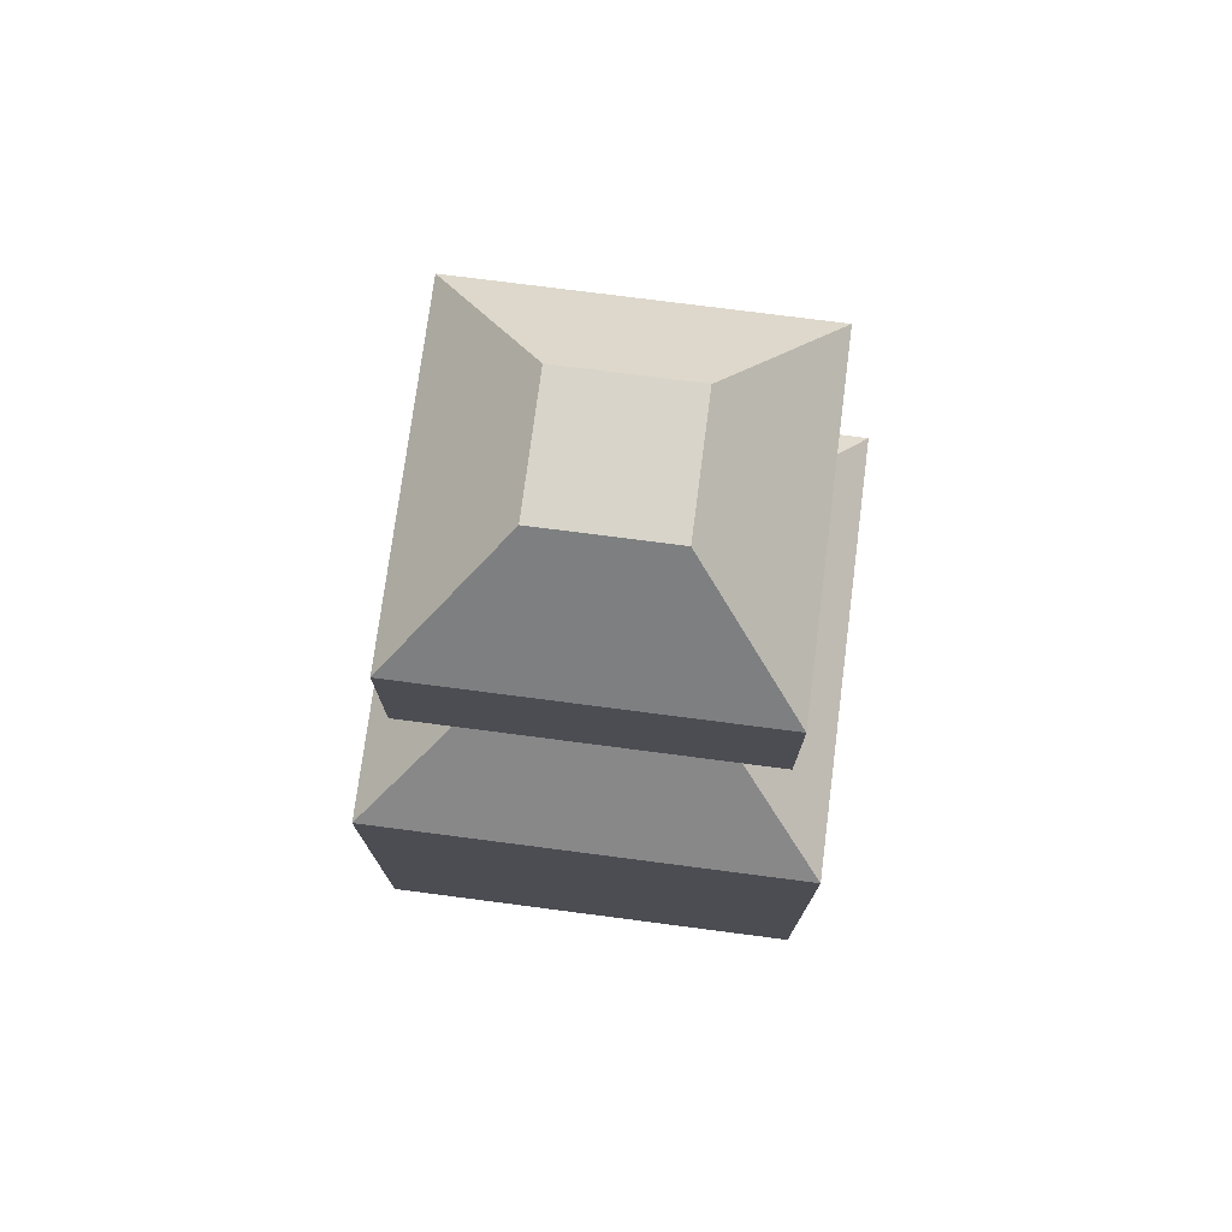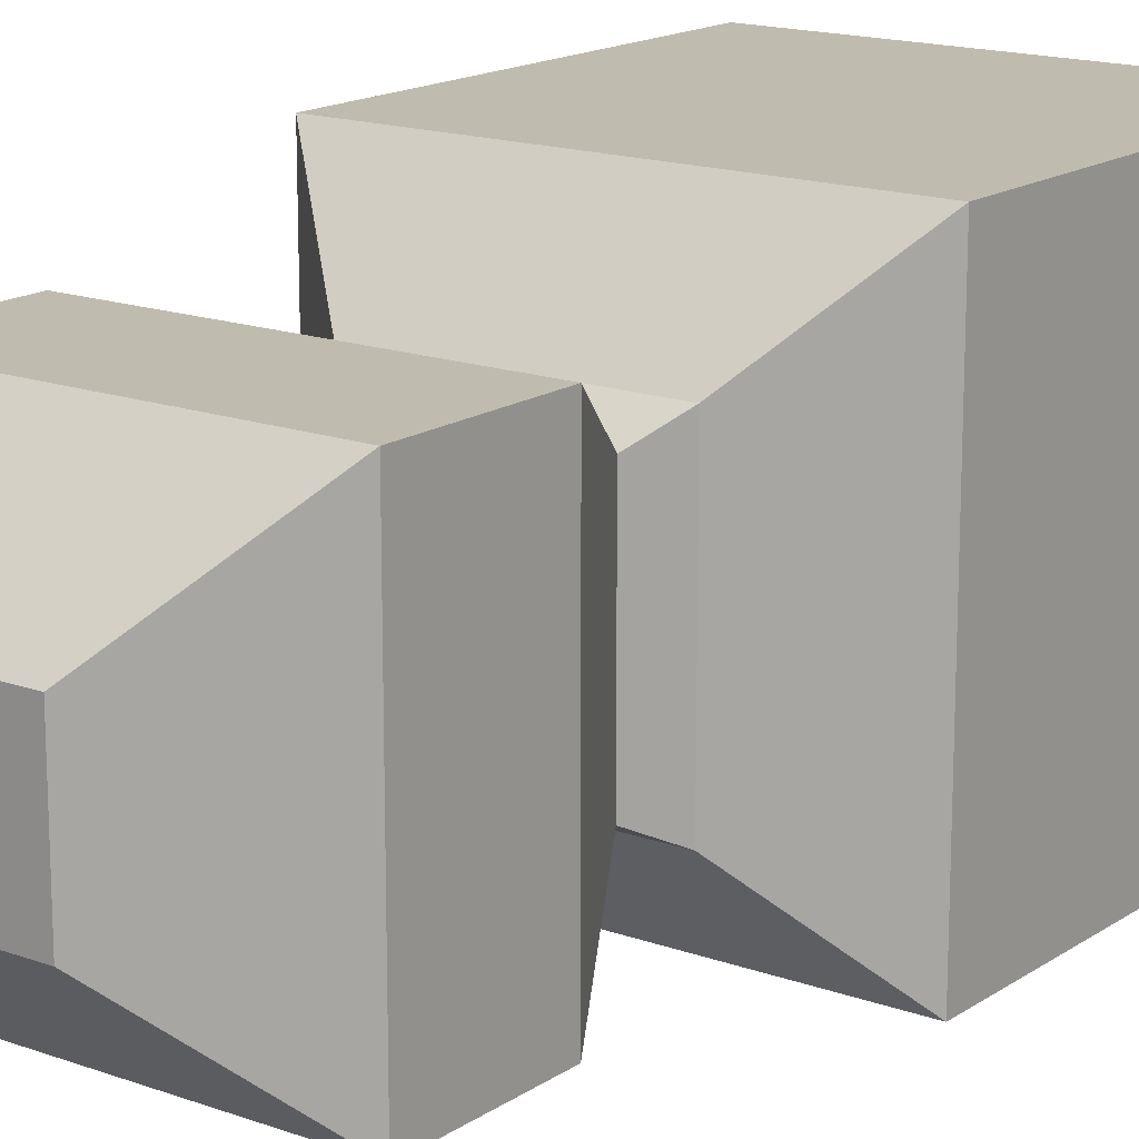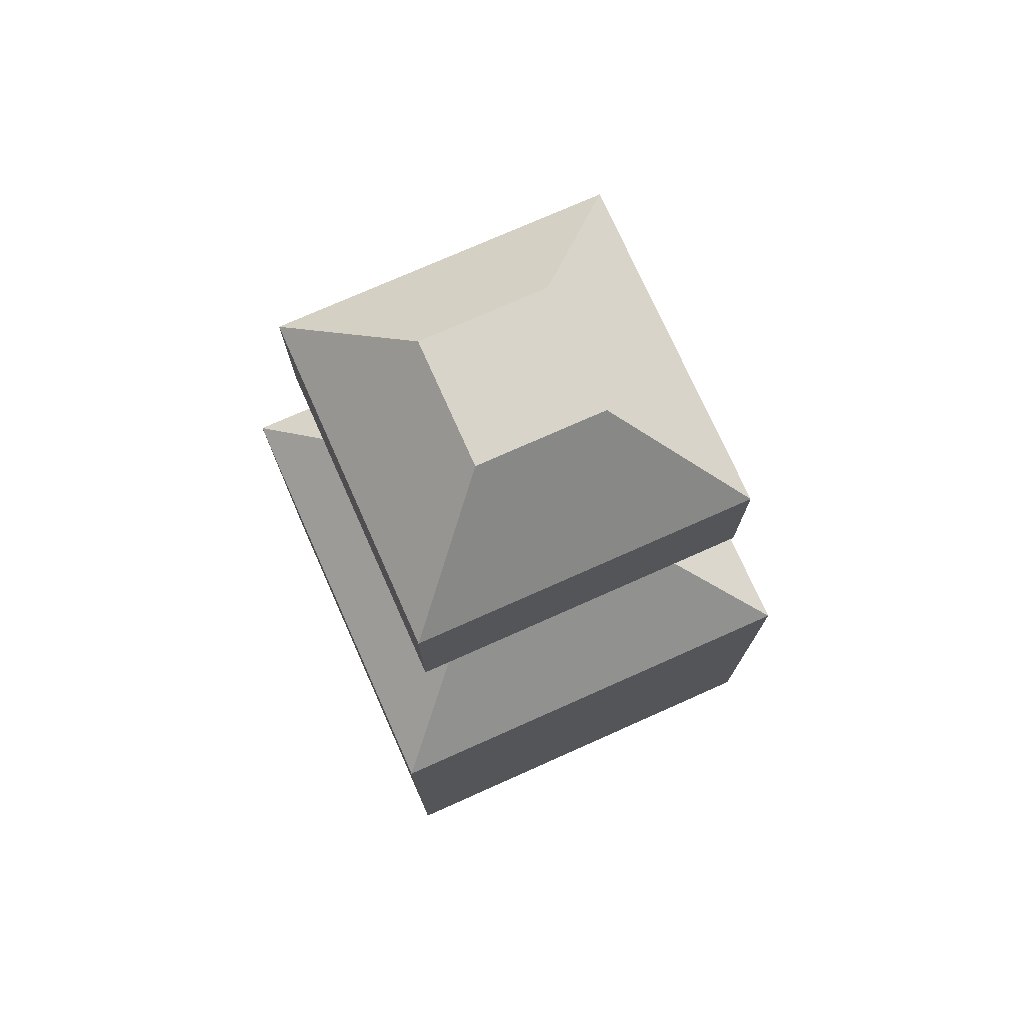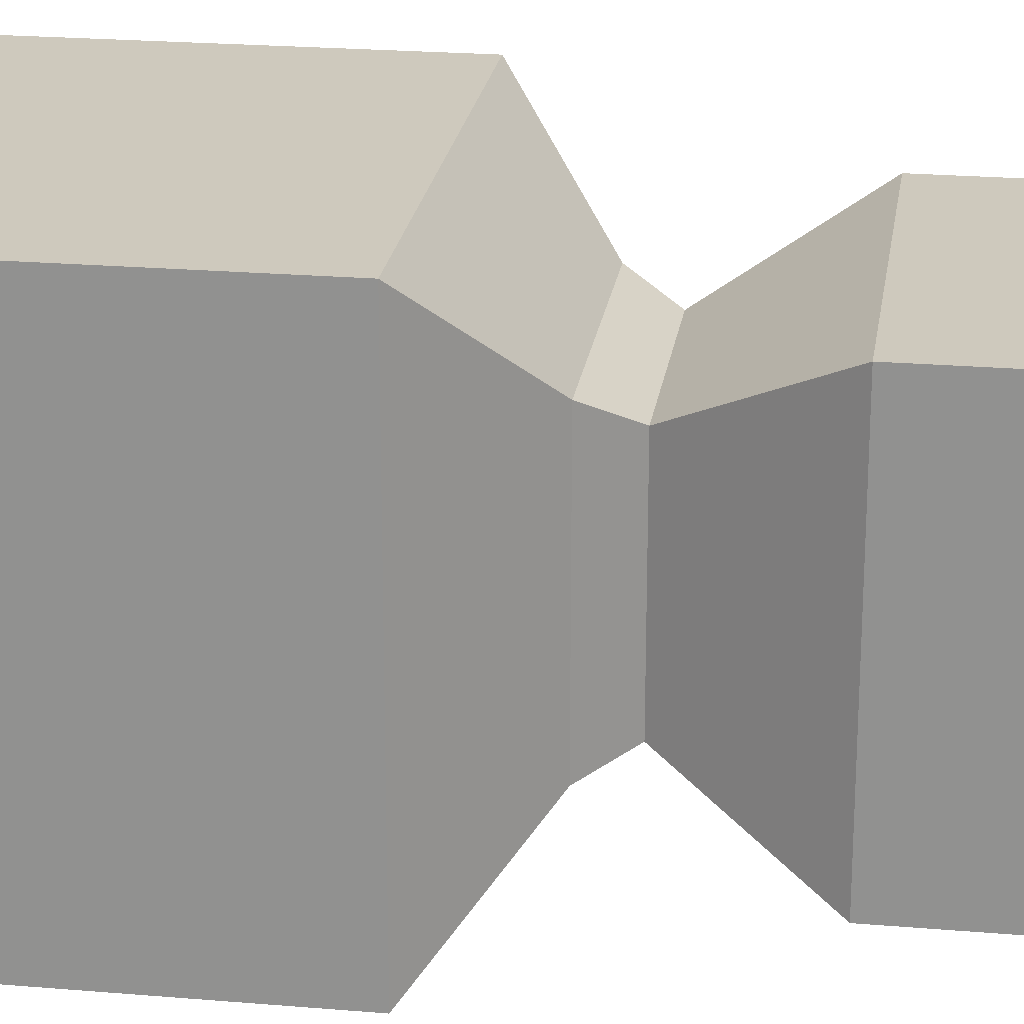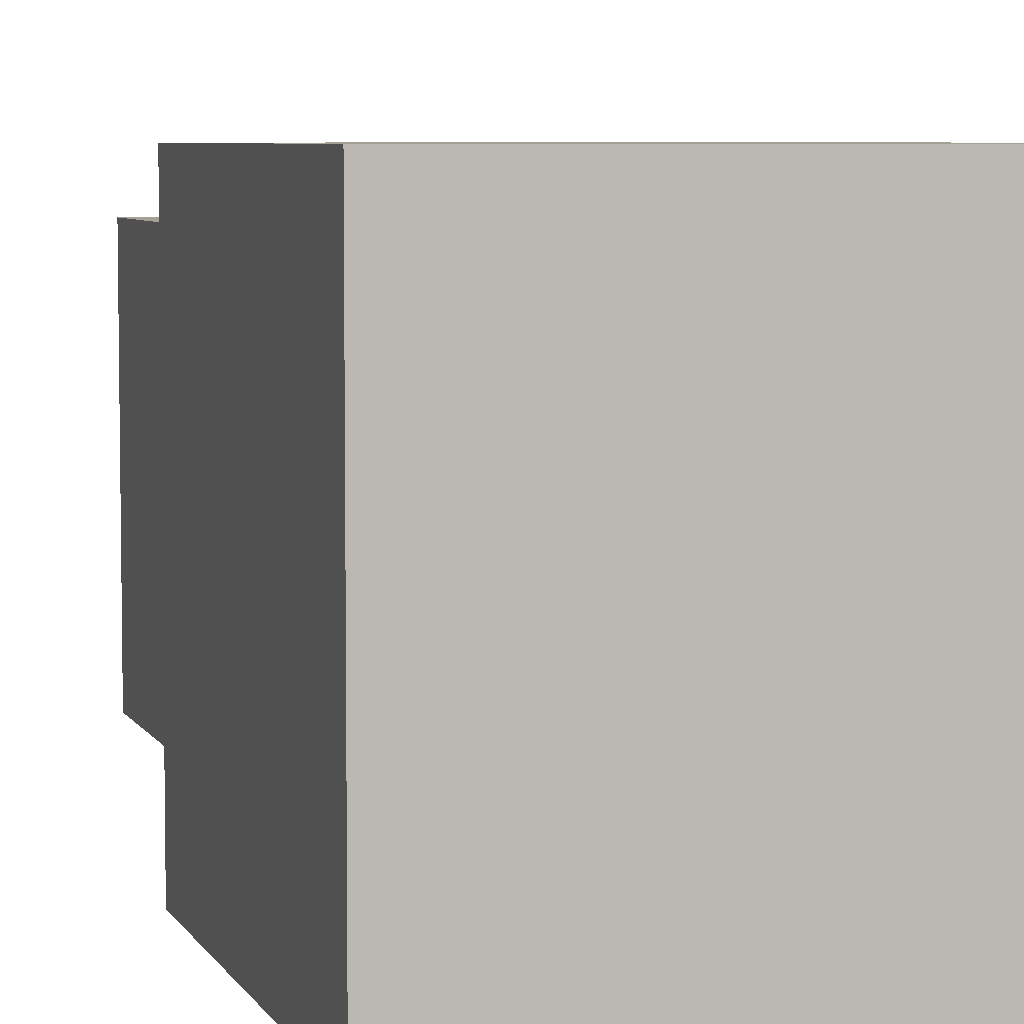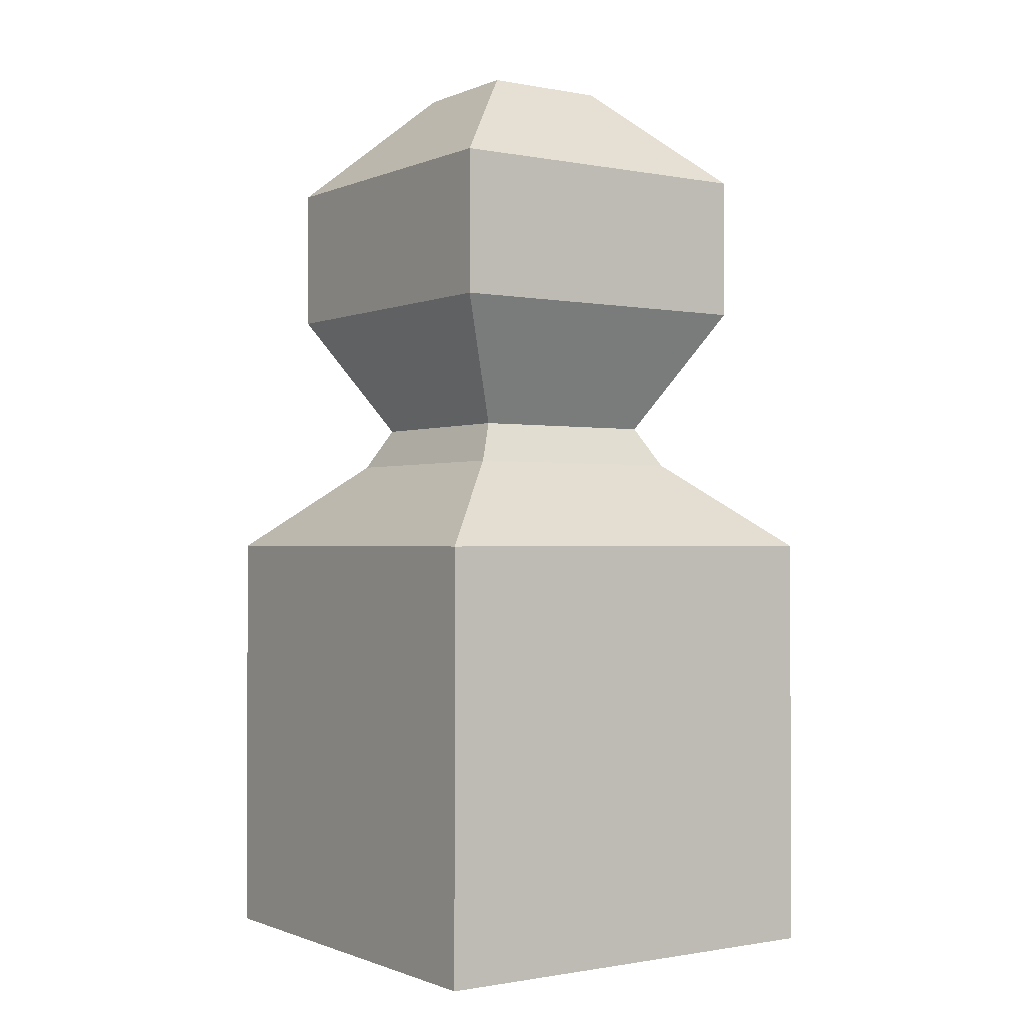
<metadata>
{"format":"obj","ext":"obj","renderer":"f3d","projection":"perspective","resolution":1024,"background":"white","views":[{"elev":75.1,"azim":-172.6,"up":"+Y"},{"elev":16.1,"azim":-143.3,"up":"+Z"},{"elev":74.9,"azim":156.0,"up":"+Y"},{"elev":22.6,"azim":98.3,"up":"+Z"},{"elev":5.9,"azim":-16.7,"up":"+Z"},{"elev":-0.9,"azim":-124.7,"up":"+Y"}]}
</metadata>
<code>
g default
v -0.5459 5.882 0.5459
v 0.5459 5.882 0.5459
v -0.5459 6.949 0.5459
v 0.5459 6.949 0.5459
v -0.5459 6.949 -0.5459
v 0.5459 6.949 -0.5459
v -0.5459 5.882 -0.5459
v 0.5459 5.882 -0.5459
v -0.2965 7.171 0.2965
v 0.2965 7.171 0.2965
v 0.2965 7.171 -0.2965
v -0.2965 7.171 -0.2965
v -0.244 7.272 0.244
v 0.244 7.272 0.244
v 0.244 7.272 -0.244
v -0.244 7.272 -0.244
v -0.4196 7.584 0.4196
v 0.4196 7.584 0.4196
v 0.4196 7.584 -0.4196
v -0.4196 7.584 -0.4196
v -0.4196 7.947 0.4196
v 0.4196 7.947 0.4196
v 0.4196 7.947 -0.4196
v -0.4196 7.947 -0.4196
v -0.1587 8.206 0.1587
v 0.1587 8.206 0.1587
v 0.1587 8.206 -0.1587
v -0.1587 8.206 -0.1587
g pCube2
f 1 2 4 3
f 25 26 27 28
f 5 6 8 7
f 7 8 2 1
f 2 8 6 4
f 7 1 3 5
f 3 4 10 9
f 4 6 11 10
f 6 5 12 11
f 5 3 9 12
f 9 10 14 13
f 10 11 15 14
f 11 12 16 15
f 12 9 13 16
f 13 14 18 17
f 14 15 19 18
f 15 16 20 19
f 16 13 17 20
f 17 18 22 21
f 18 19 23 22
f 19 20 24 23
f 20 17 21 24
f 21 22 26 25
f 22 23 27 26
f 23 24 28 27
f 24 21 25 28

</code>
